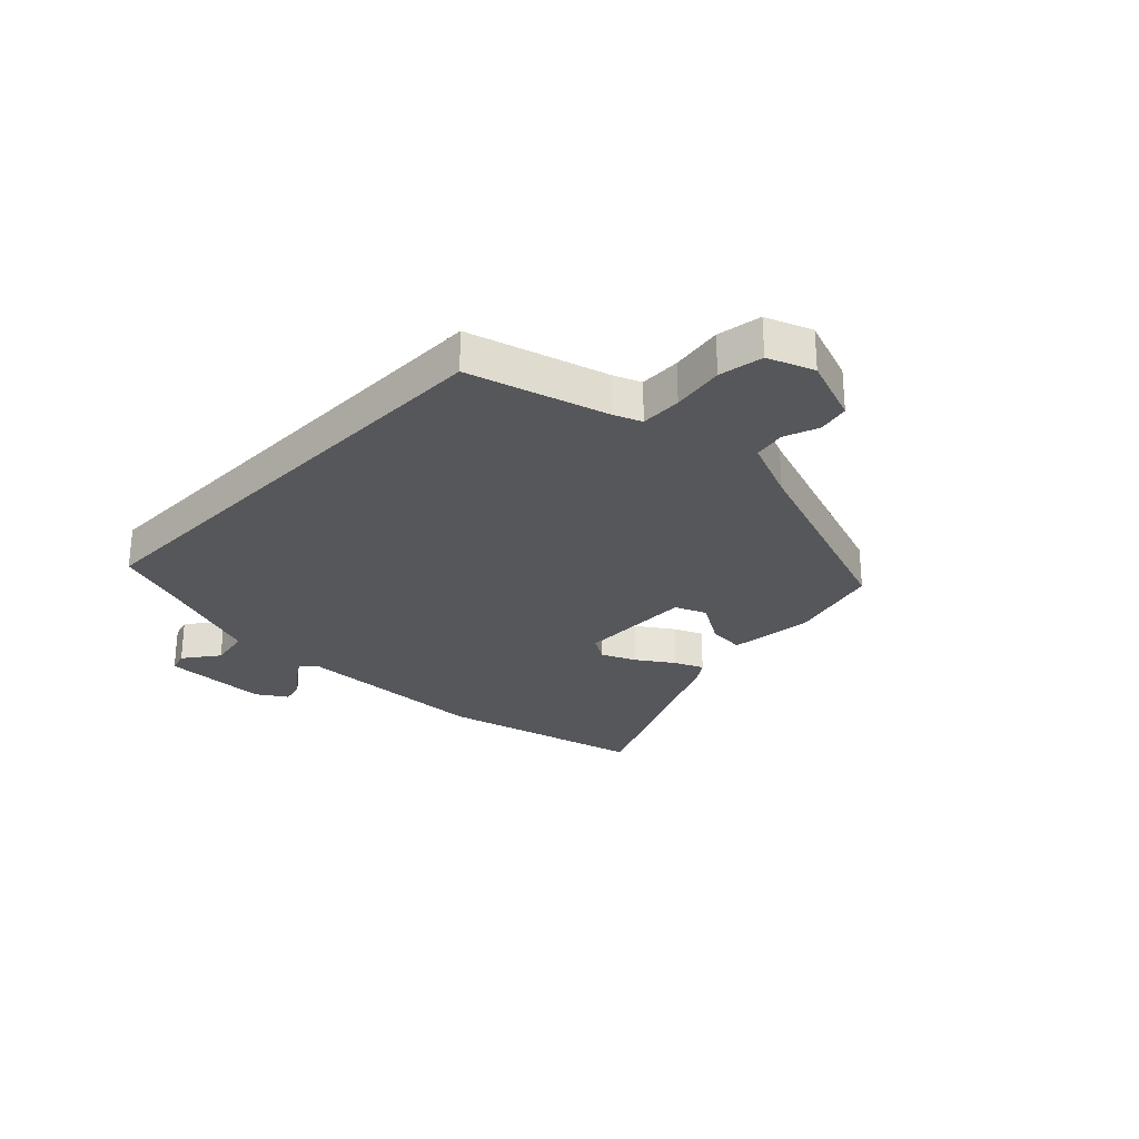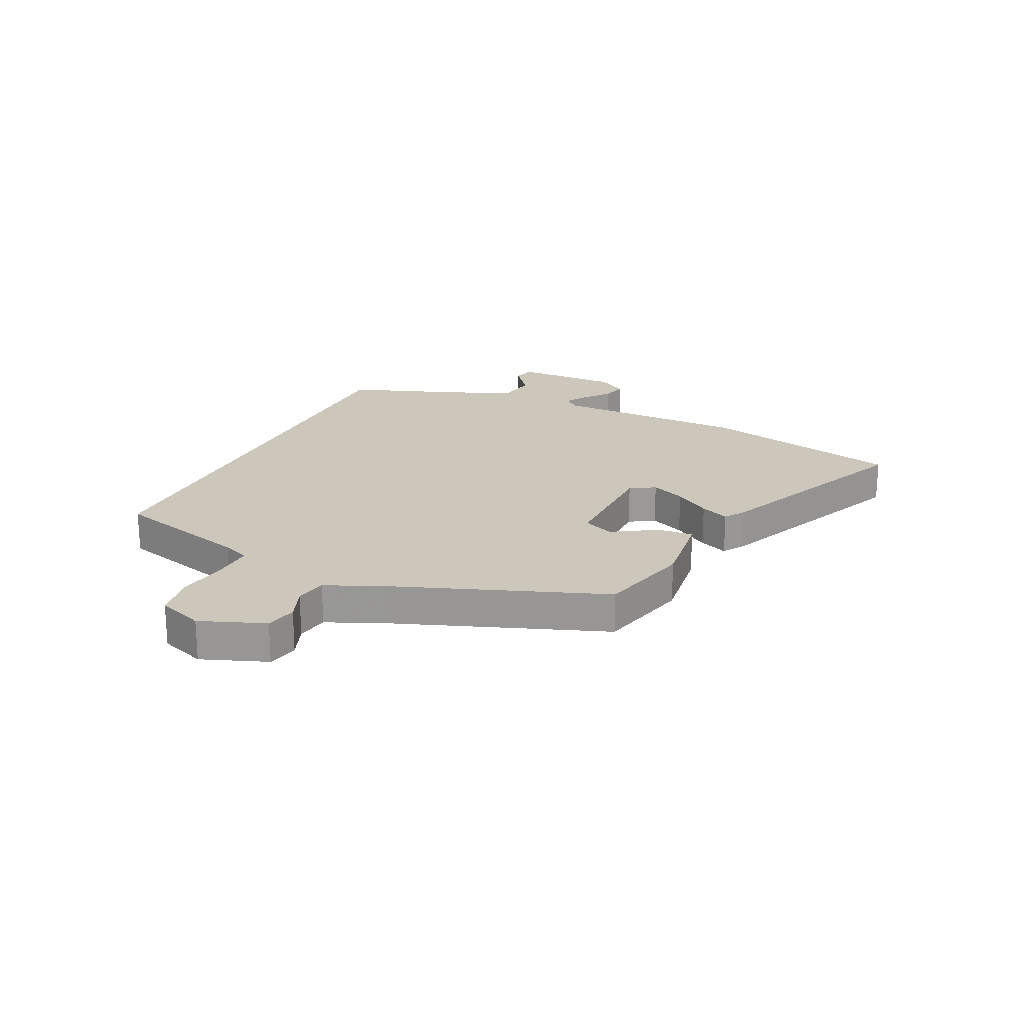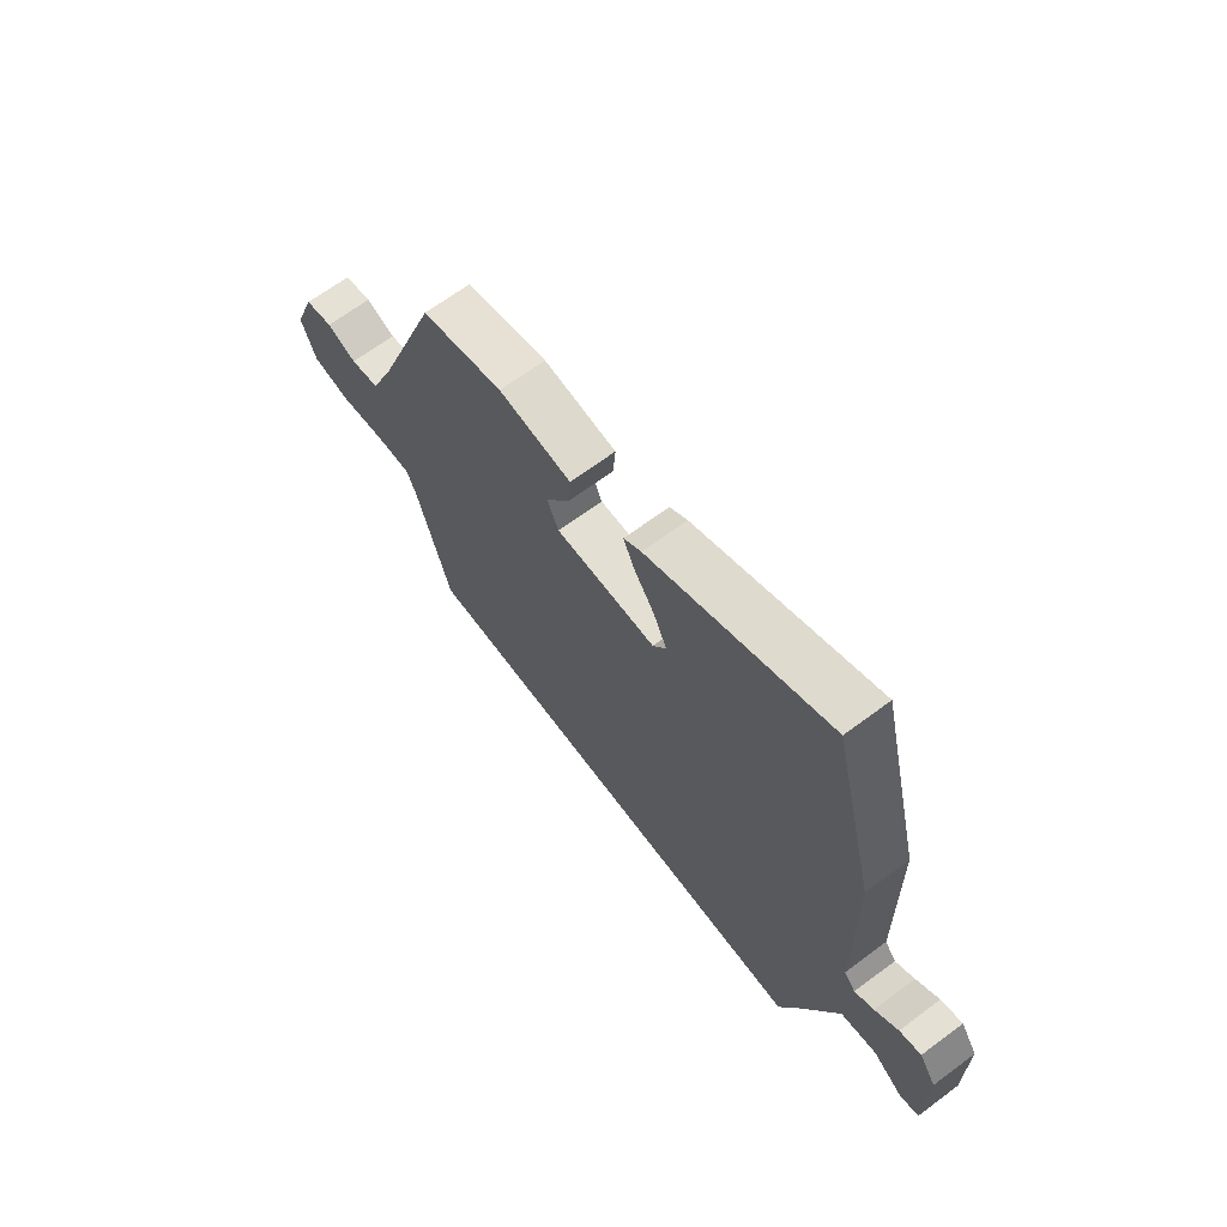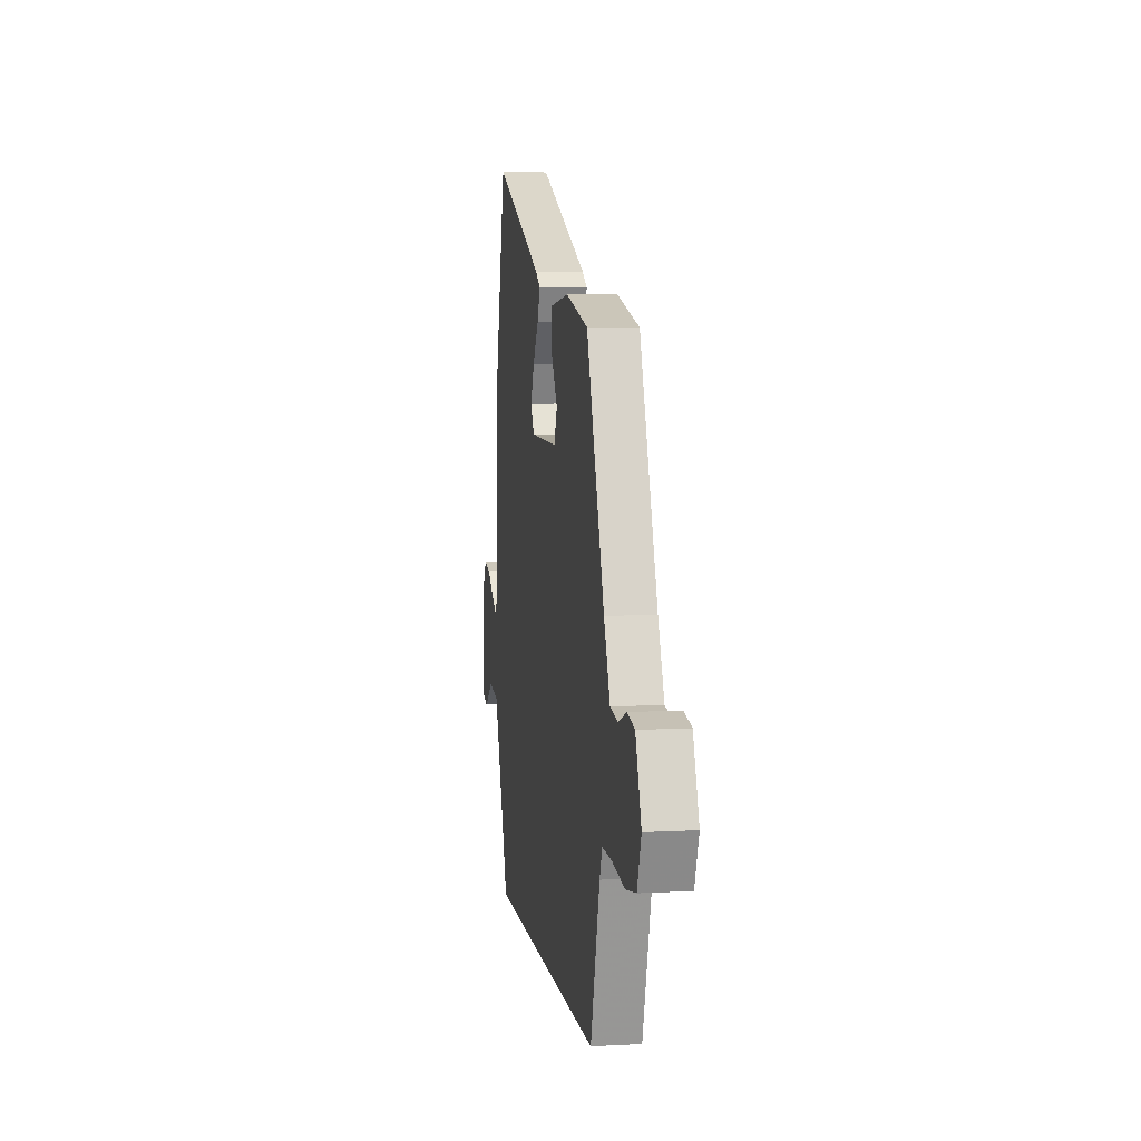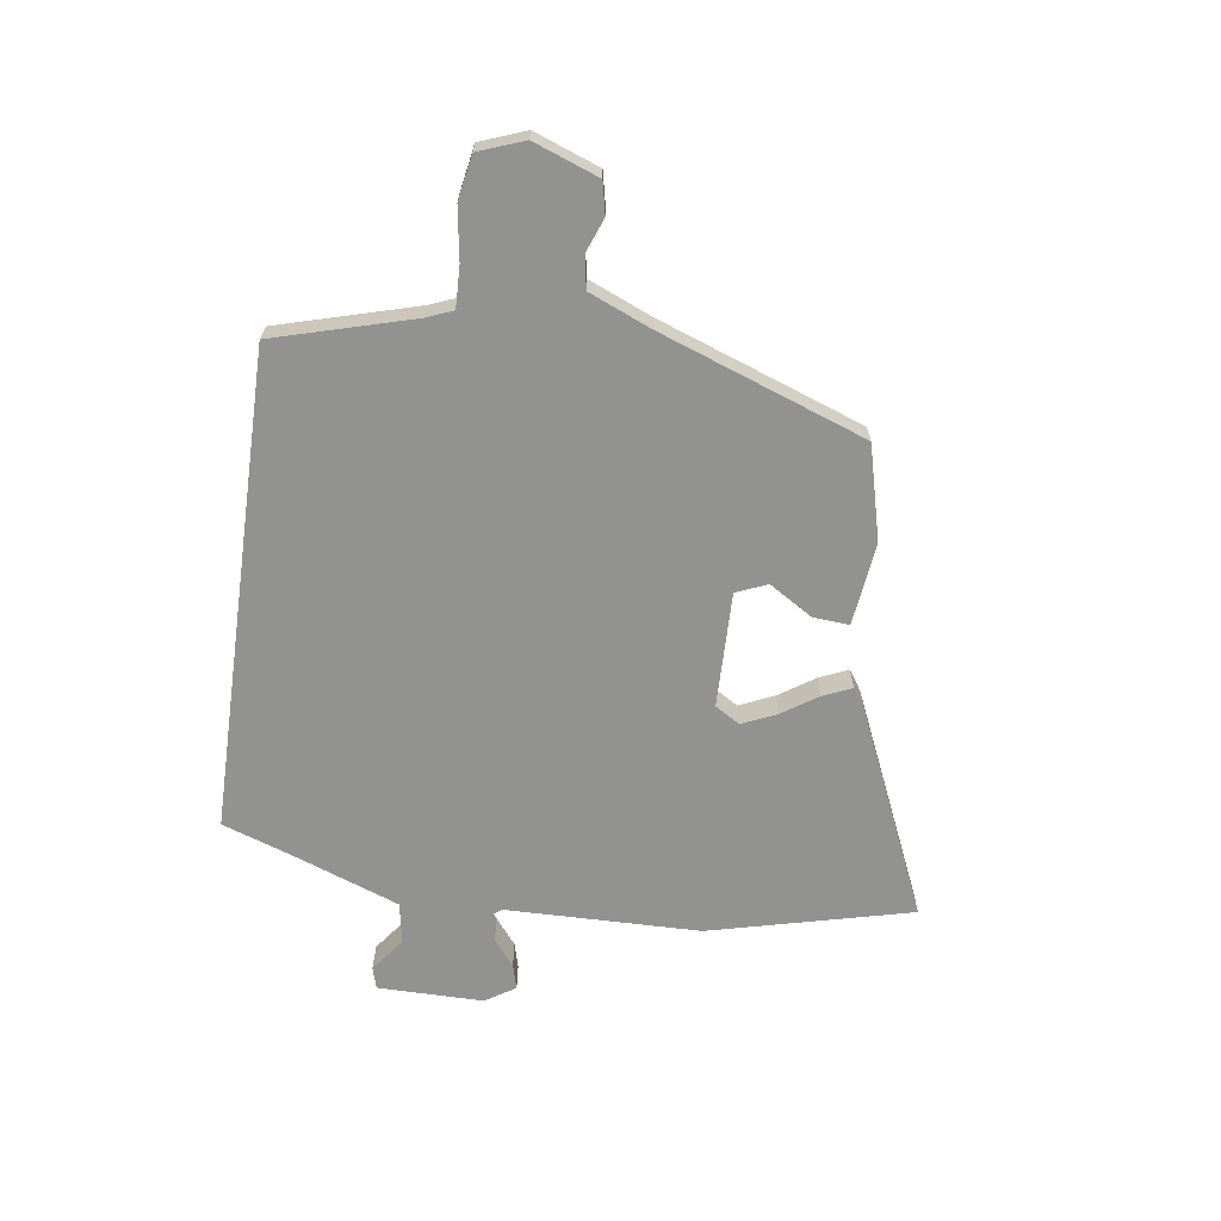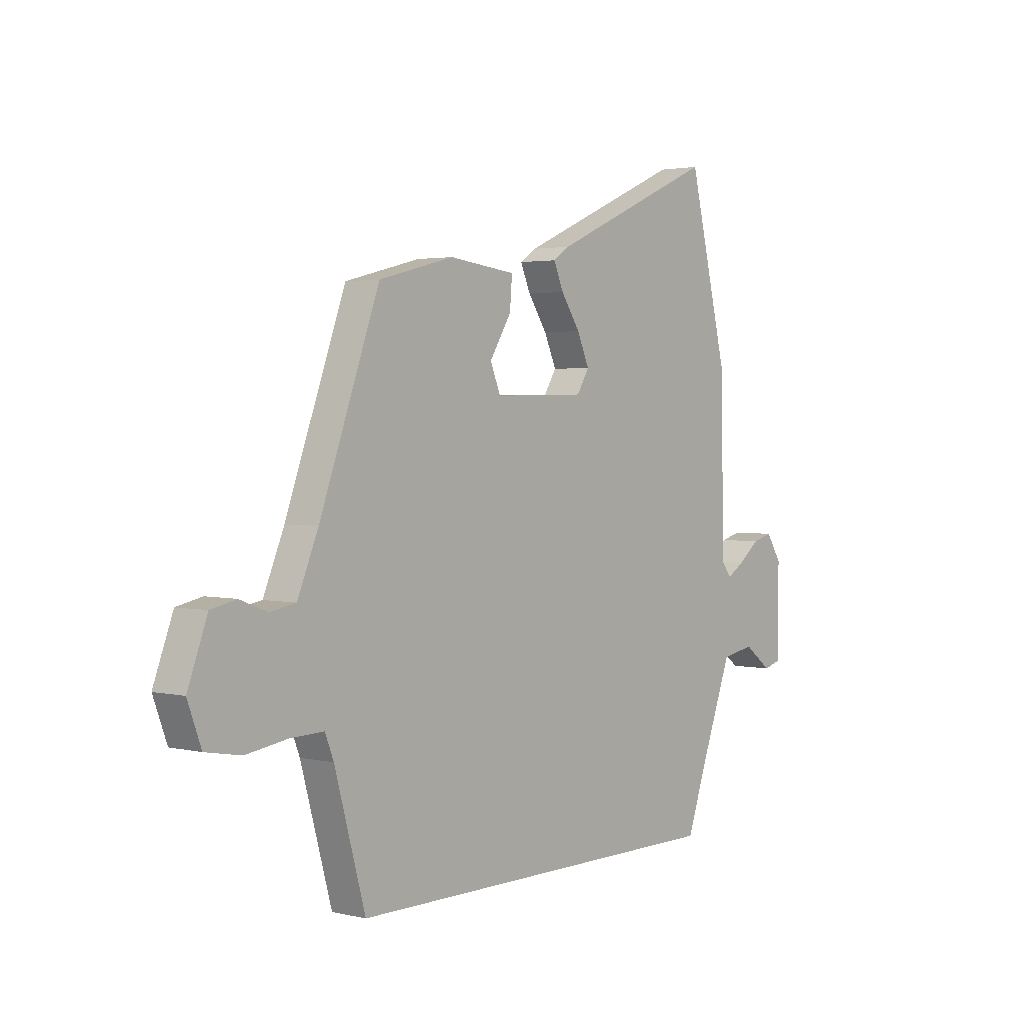
<metadata>
{"format":"obj","ext":"obj","renderer":"f3d","projection":"perspective","resolution":1024,"background":"white","views":[{"elev":-27.2,"azim":-133.9,"up":"+Y"},{"elev":21.3,"azim":-64.9,"up":"+Y"},{"elev":67.1,"azim":53.3,"up":"+Z"},{"elev":6.6,"azim":-99.1,"up":"+Z"},{"elev":-66.3,"azim":-97.9,"up":"+Y"},{"elev":2.6,"azim":-50.8,"up":"+Z"}]}
</metadata>
<code>
v -0.373 0.07 0.457
v -0.207 0.07 0.499
v -0.06 0.07 0.481
v -0.065 0.07 0.417
v -0.113 0.07 0.34
v -0.09 0.07 0.285
v 0.114 0.07 0.288
v 0.141 0.07 0.332
v 0.114 0.07 0.393
v 0.072 0.07 0.456
v 0.05 0.07 0.507
v 0.086 0.07 0.531
v 0.453 0.07 0.692
v 0.541 0.07 0.333
v 0.546 0.07 -0.013
v 0.569 0.07 -0.042
v 0.608 0.07 -0.018
v 0.655 0.07 0.019
v 0.699 0.07 0.031
v 0.733 0.07 -0.022
v 0.732 0.07 -0.21
v 0.694 0.07 -0.221
v 0.633 0.07 -0.175
v 0.56 0.07 -0.188
v 0.488 0.07 -0.38
v 0.446 0.07 -0.5
v -0.407 0.07 -0.5
v -0.475 0.07 -0.256
v -0.494 0.07 -0.208
v -0.567 0.07 -0.21
v -0.659 0.07 -0.224
v -0.737 0.07 -0.21
v -0.767 0.07 -0.129
v -0.724 0.07 -0.014
v -0.668 0.07 -0.002
v -0.608 0.07 -0.025
v -0.551 0.07 -0.015
v -0.505 0.07 0.094
v -0.373 0 0.457
v -0.207 0 0.499
v -0.06 0 0.481
v -0.065 0 0.417
v -0.113 0 0.34
v -0.09 0 0.285
v 0.114 0 0.288
v 0.141 0 0.332
v 0.114 0 0.393
v 0.072 0 0.456
v 0.05 0 0.507
v 0.086 0 0.531
v 0.453 0 0.692
v 0.541 0 0.333
v 0.546 0 -0.013
v 0.569 0 -0.042
v 0.608 0 -0.018
v 0.655 0 0.019
v 0.699 0 0.031
v 0.733 0 -0.022
v 0.732 0 -0.21
v 0.694 0 -0.221
v 0.633 0 -0.175
v 0.56 0 -0.188
v 0.488 0 -0.38
v 0.446 0 -0.5
v -0.407 0 -0.5
v -0.475 0 -0.256
v -0.494 0 -0.208
v -0.567 0 -0.21
v -0.659 0 -0.224
v -0.737 0 -0.21
v -0.767 0 -0.129
v -0.724 0 -0.014
v -0.668 0 -0.002
v -0.608 0 -0.025
v -0.551 0 -0.015
v -0.505 0 0.094
f 34 35 36
f 33 34 36
f 32 33 36
f 31 32 36
f 30 31 36
f 29 30 36 37
f 28 29 37 38
f 28 38 1
f 27 28 1
f 26 27 1
f 25 26 1
f 21 22 23
f 20 21 23
f 19 20 23
f 18 19 23
f 17 18 23
f 16 17 23 24
f 15 16 24 25
f 13 14 15
f 12 13 15
f 11 12 15
f 10 11 15
f 9 10 15
f 8 9 15 25
f 3 4 5
f 2 3 5
f 1 2 5
f 1 5 6
f 25 1 6
f 7 8 25
f 6 7 25
f 74 73 72
f 74 72 71
f 74 71 70
f 74 70 69
f 74 69 68
f 75 74 68 67
f 76 75 67 66
f 39 76 66
f 39 66 65
f 39 65 64
f 39 64 63
f 61 60 59
f 61 59 58
f 61 58 57
f 61 57 56
f 61 56 55
f 62 61 55 54
f 63 62 54 53
f 53 52 51
f 53 51 50
f 53 50 49
f 53 49 48
f 53 48 47
f 63 53 47 46
f 43 42 41
f 43 41 40
f 43 40 39
f 44 43 39
f 44 39 63
f 63 46 45
f 63 45 44
f 1 39 40 2
f 2 40 41 3
f 3 41 42 4
f 4 42 43 5
f 5 43 44 6
f 6 44 45 7
f 7 45 46 8
f 8 46 47 9
f 9 47 48 10
f 10 48 49 11
f 11 49 50 12
f 12 50 51 13
f 13 51 52 14
f 14 52 53 15
f 15 53 54 16
f 16 54 55 17
f 17 55 56 18
f 18 56 57 19
f 19 57 58 20
f 20 58 59 21
f 21 59 60 22
f 22 60 61 23
f 23 61 62 24
f 24 62 63 25
f 25 63 64 26
f 26 64 65 27
f 27 65 66 28
f 28 66 67 29
f 29 67 68 30
f 30 68 69 31
f 31 69 70 32
f 32 70 71 33
f 33 71 72 34
f 34 72 73 35
f 35 73 74 36
f 36 74 75 37
f 37 75 76 38
f 38 76 39 1

</code>
